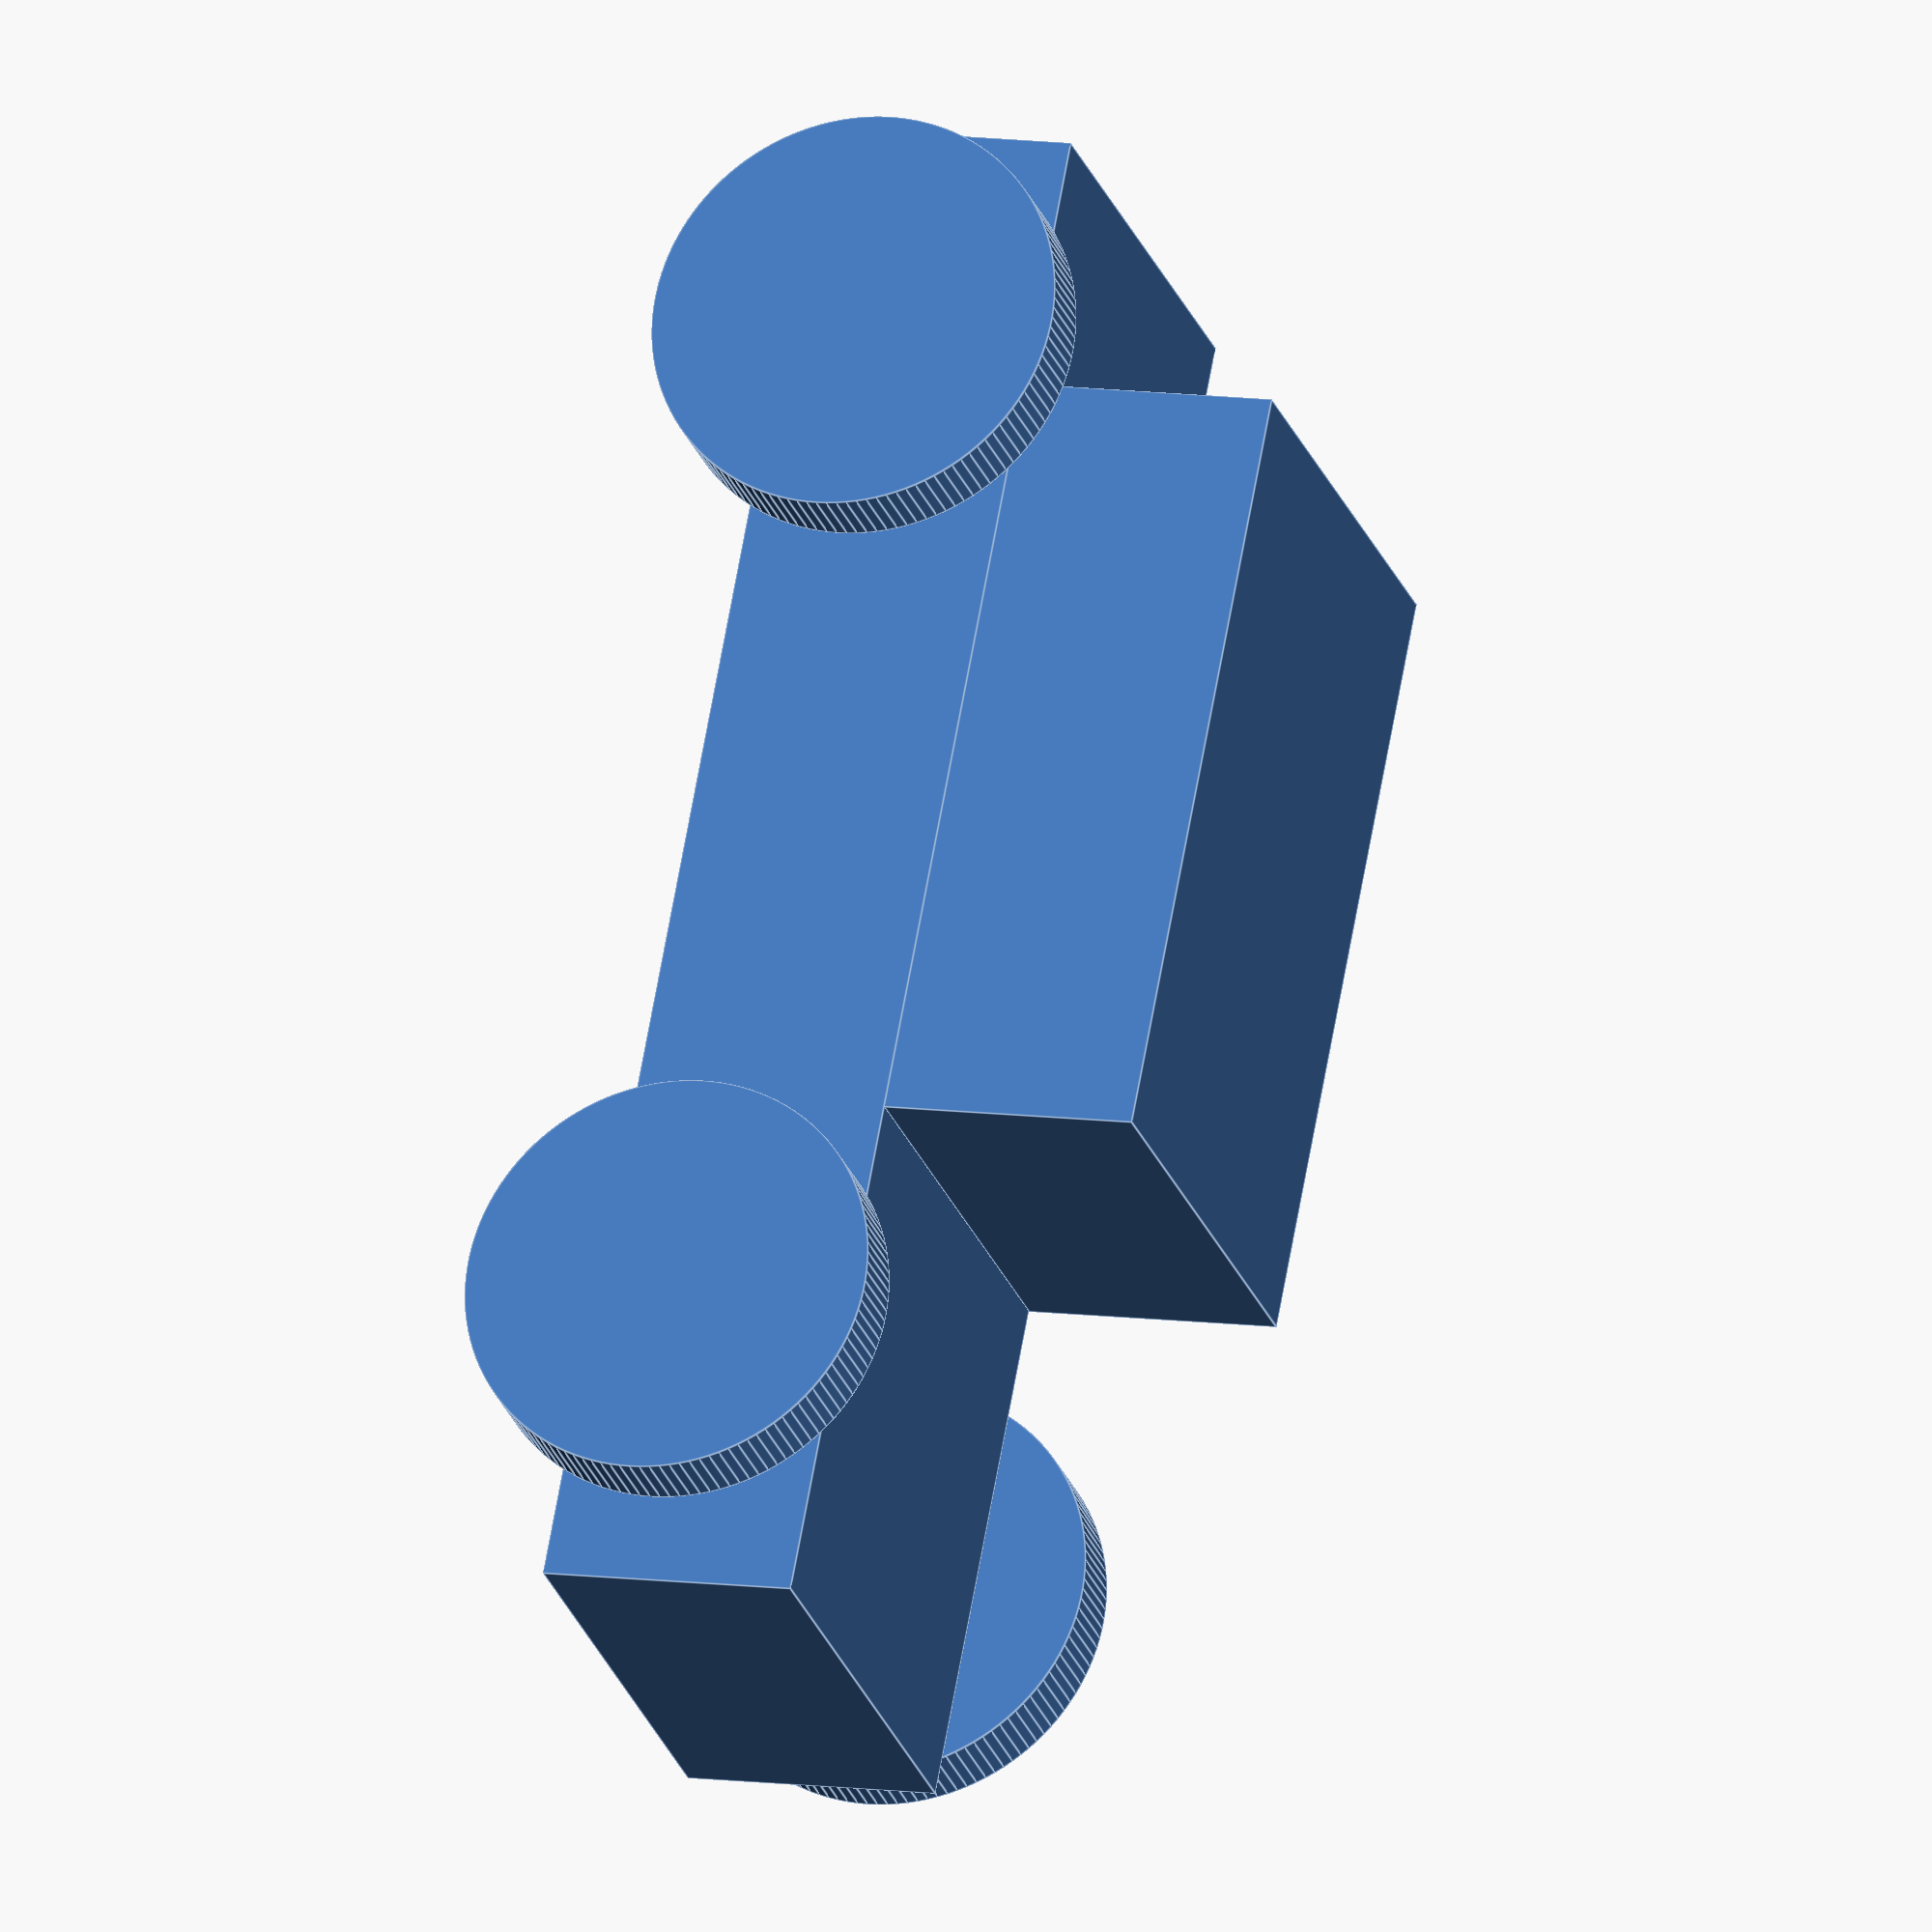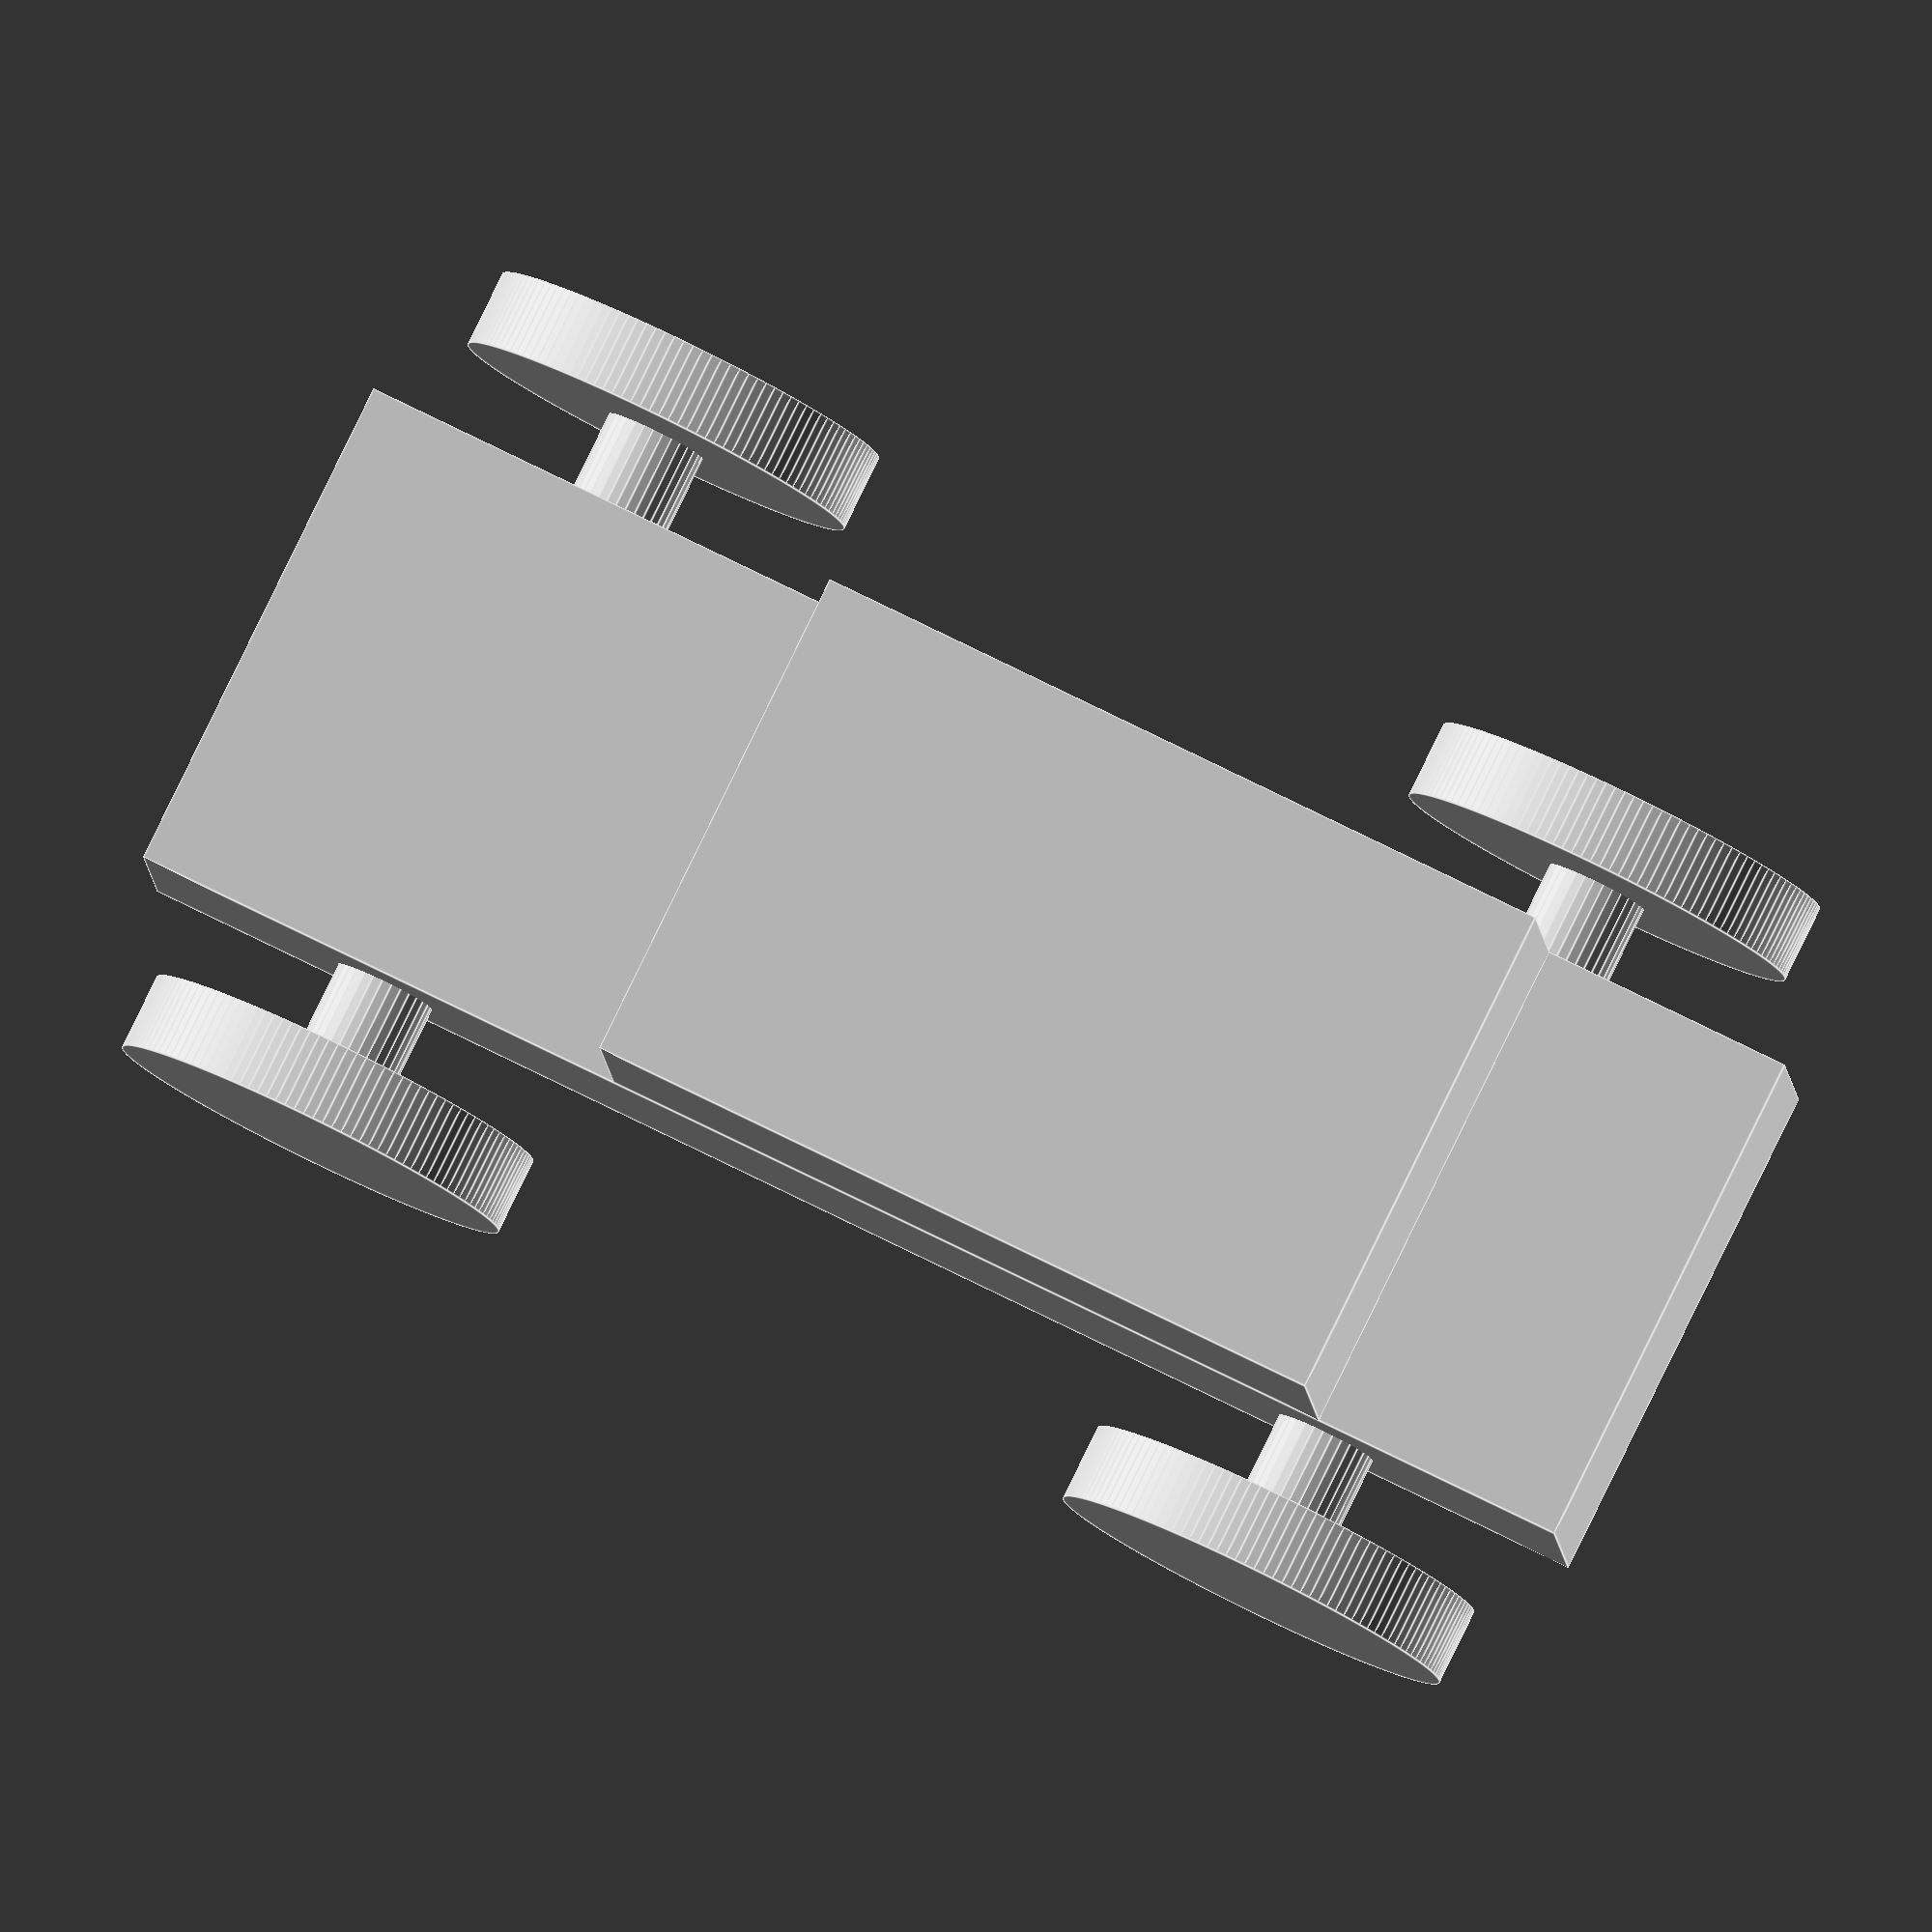
<openscad>
//cube(10);
//cube([20,30,50]);
//cube([20,30,50], center=true);

//cube([60,20,10],center=true);
//translate([0,0,10])
//cube([30,20,10],center=true);

//cube([60,20,10],center=true);
//translate([5,0,10])
//cube([30,20,10],center=true);

//cube([60,20,10],center=true);
//translate([5,0,9.999])
//cube([30,20,10],center=true);

//cube([60,20,10],center=true);
//translate([5,0,10-0.001])
//cube([30,20,10],center=true);
//translate([0,-20,0])
//cylinder(h=3,r=8);

//cube([60,20,10],center=true);
//translate([5,0,10-0.001])
//cube([30,20,10],center=true);
//rotate([90,0,0])
//translate([0,-20,0])
//cylinder(h=3,r=8);

//Making a simple car
//Setting resolution variables
$fa = 1;
$fs = 0.4;
//Car Body
cube([60,20,10],center=true);
translate([5,0,10-0.001])
cube([30,20,10],center=true);
//Axels
translate([-20,0,0])
rotate([90,0,0])
cylinder(h=30,r=2,center=true);
translate([20,0,0])
rotate([90,0,0])
cylinder(h=30,r=2,center=true);
//Wheels
translate([-20,-15,0])
rotate([90,0,0])
cylinder(h=3,r=8,center=true);
translate([-20,15,0])
rotate([90,0,0])
cylinder(h=3,r=8,center=true);
translate([20,-15,0])
rotate([90,0,0])
cylinder(h=3,r=8,center=true);
translate([20,15,0])
rotate([90,0,0])
cylinder(h=3,r=8,center=true);
</openscad>
<views>
elev=349.7 azim=302.8 roll=289.2 proj=o view=edges
elev=187.6 azim=206.1 roll=176.9 proj=o view=edges
</views>
